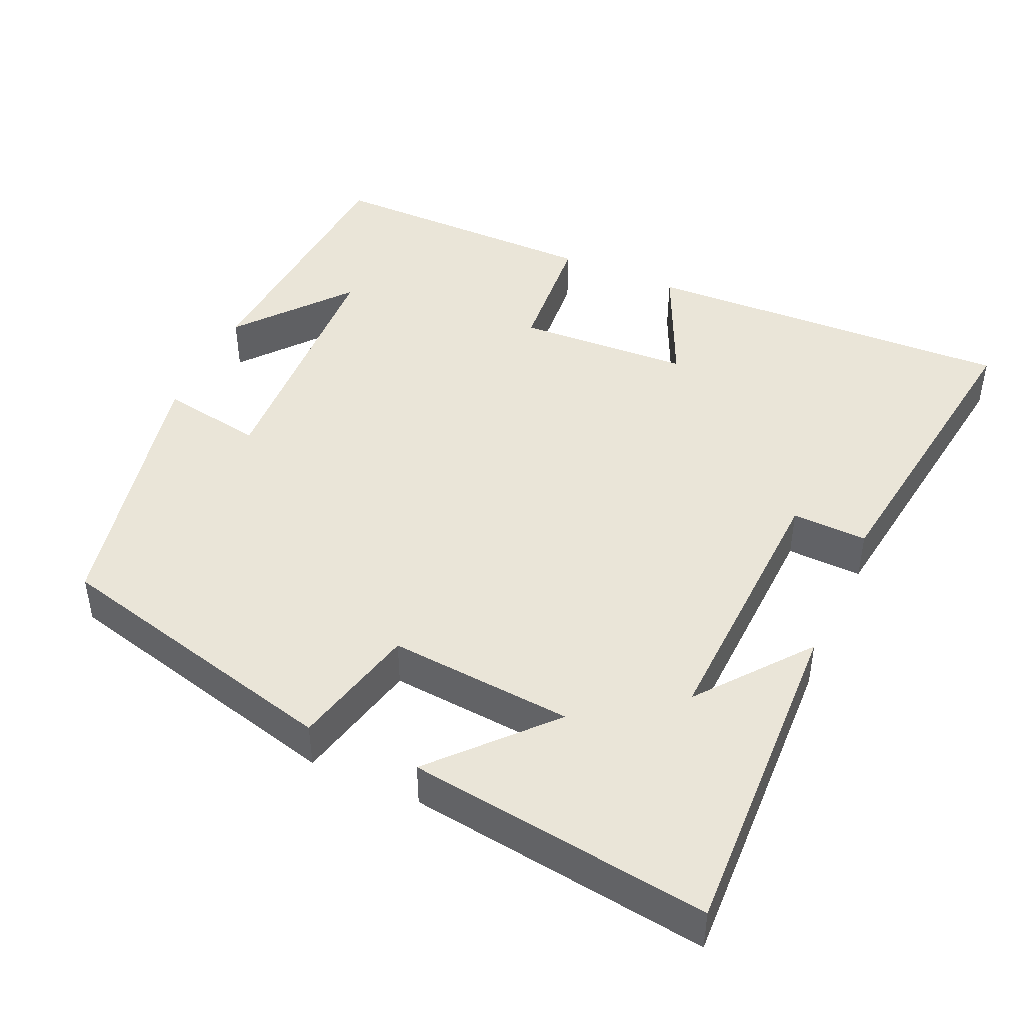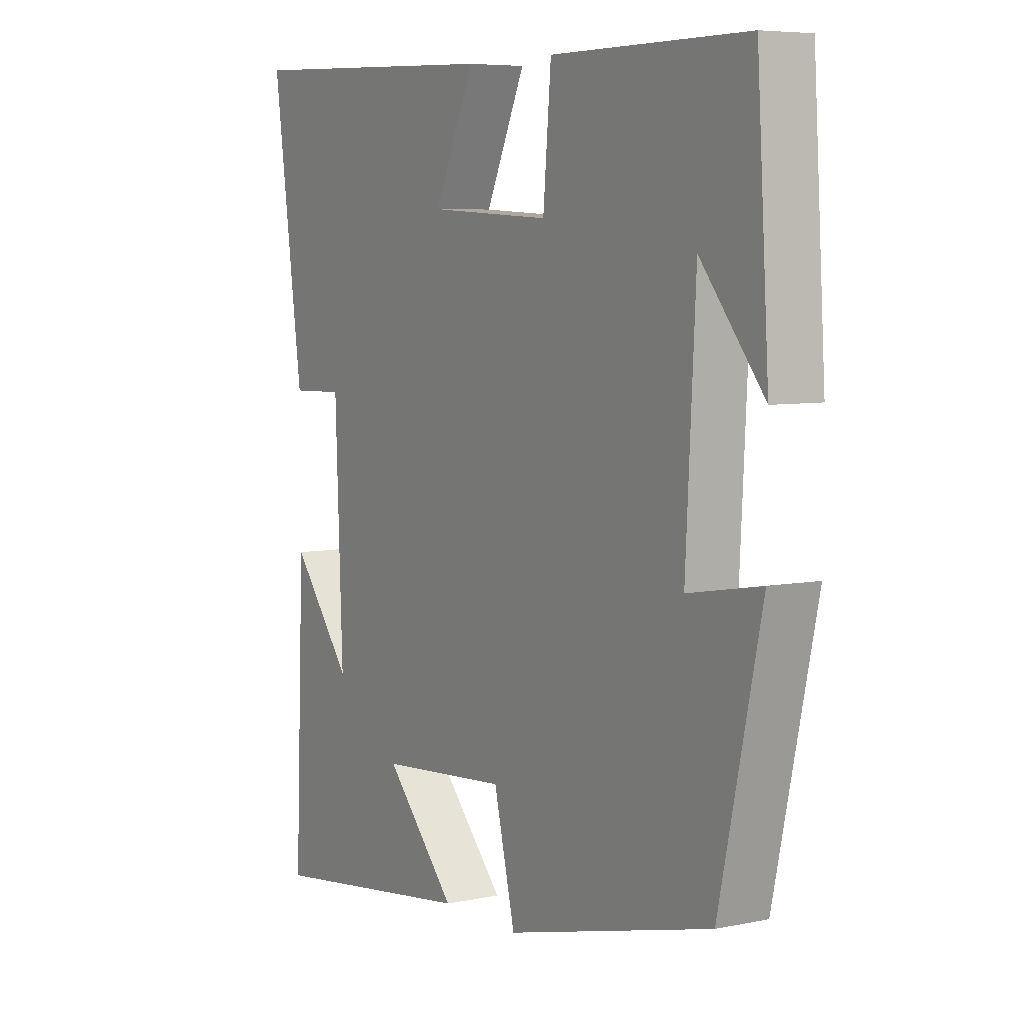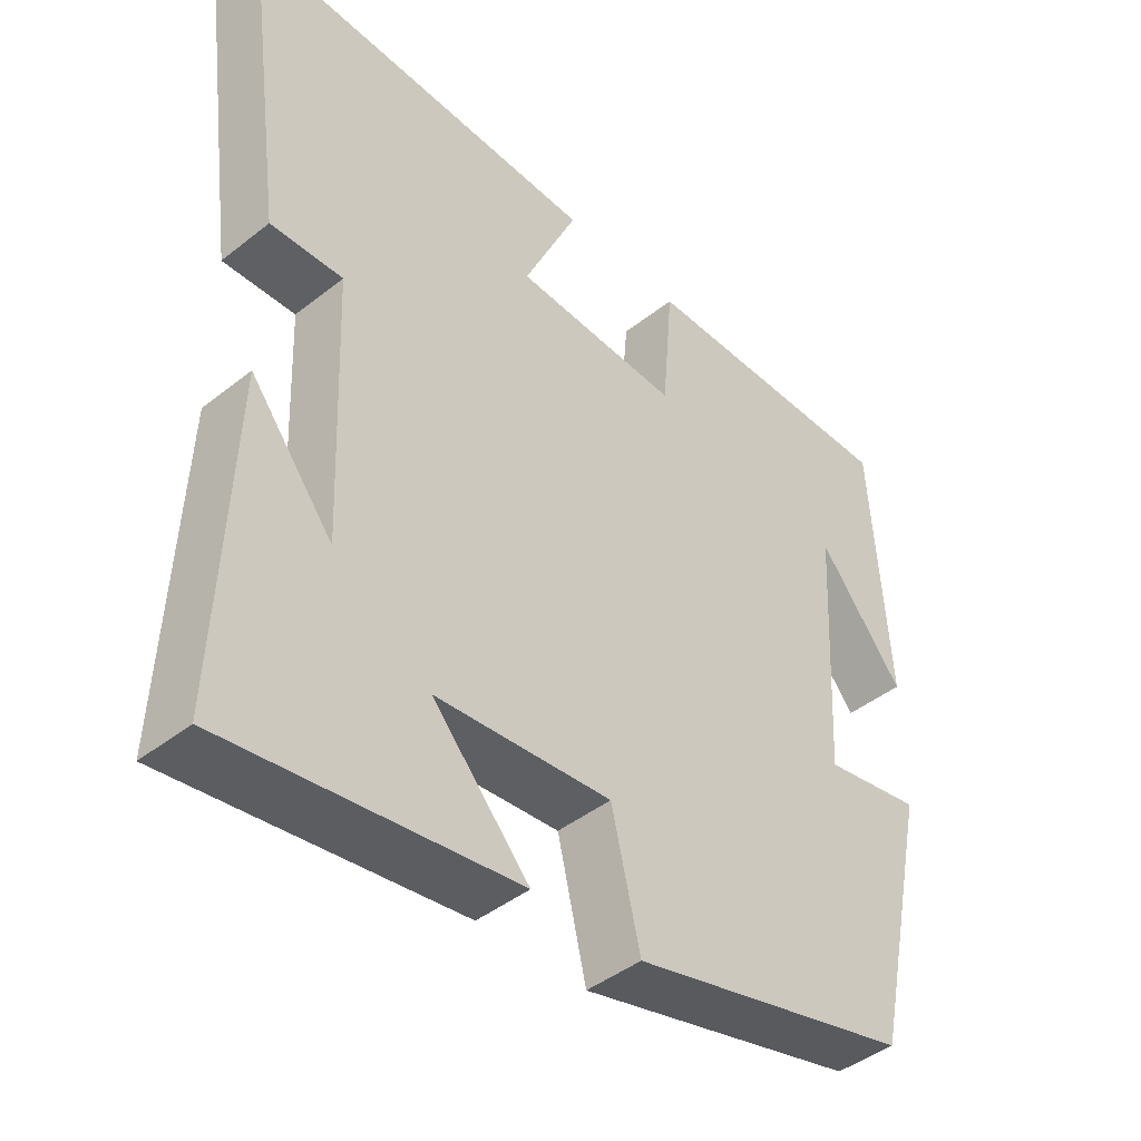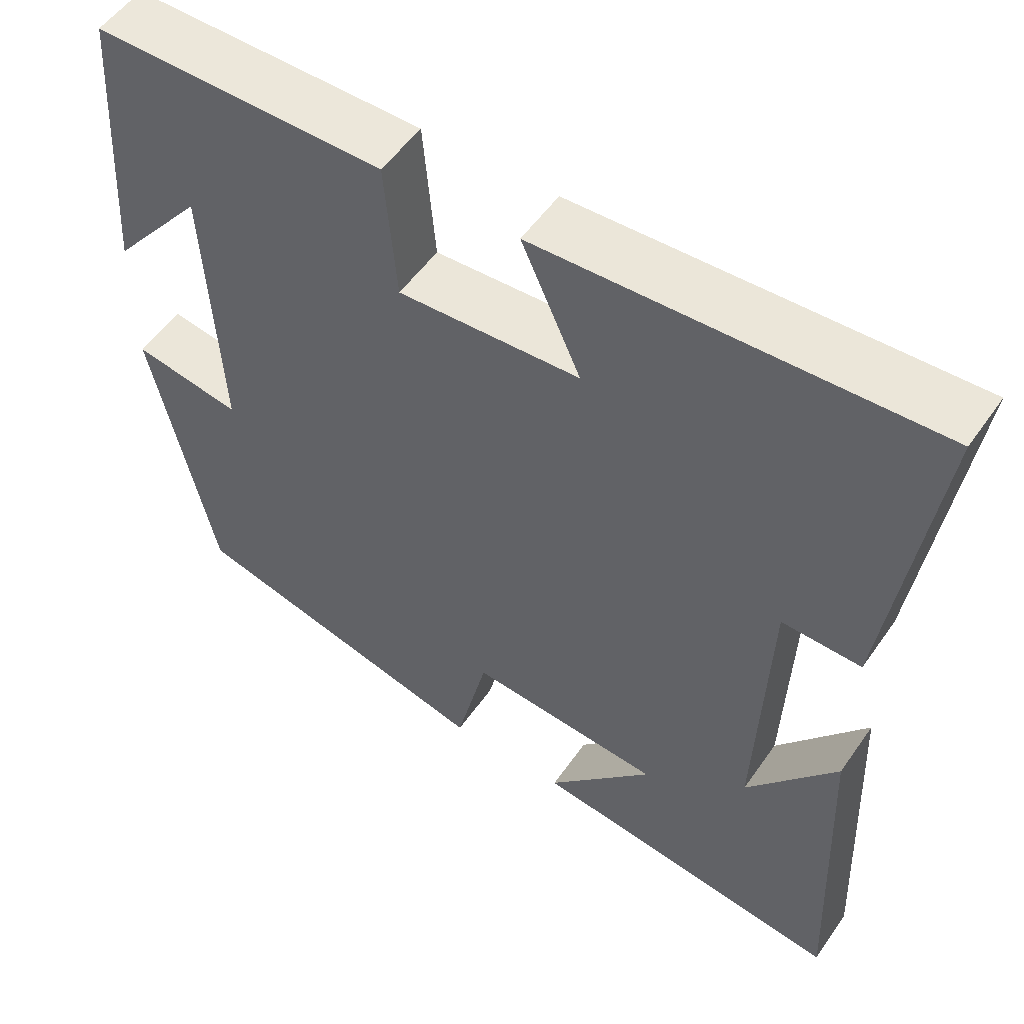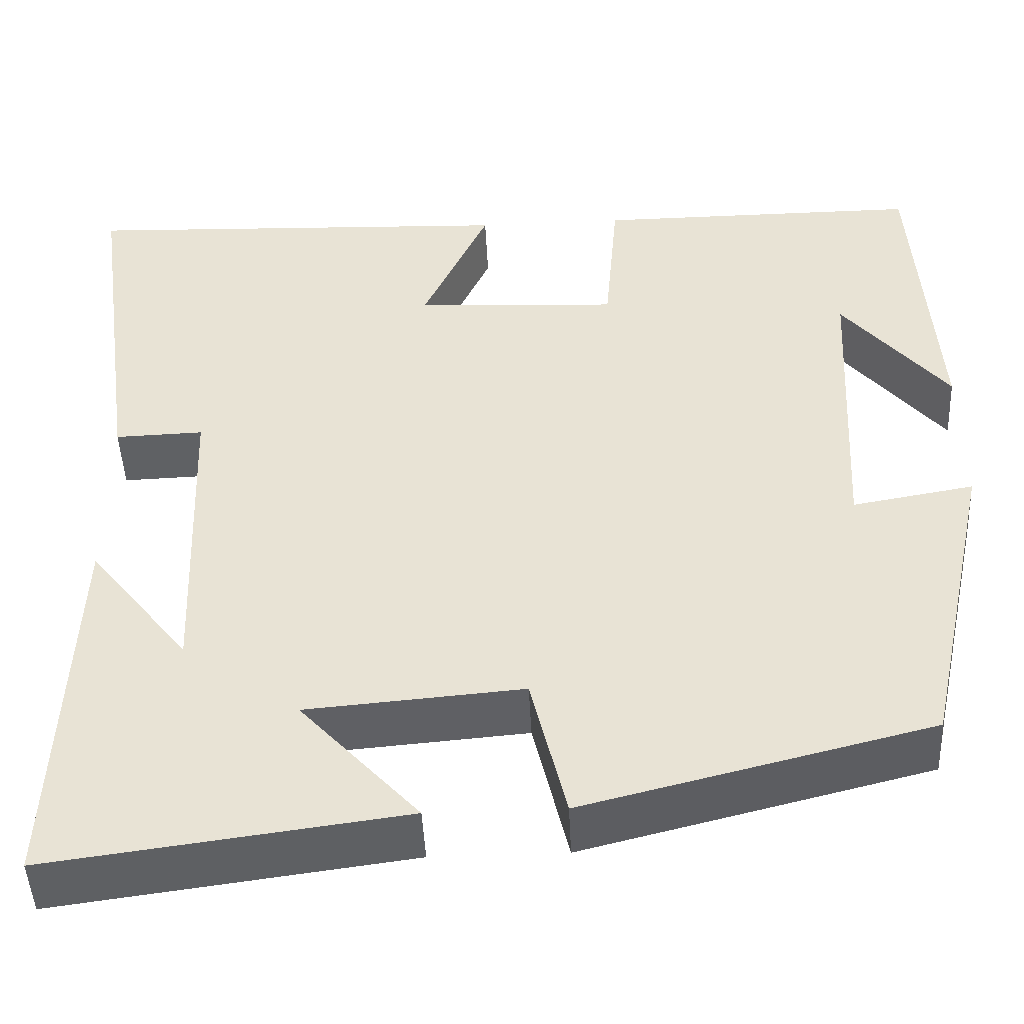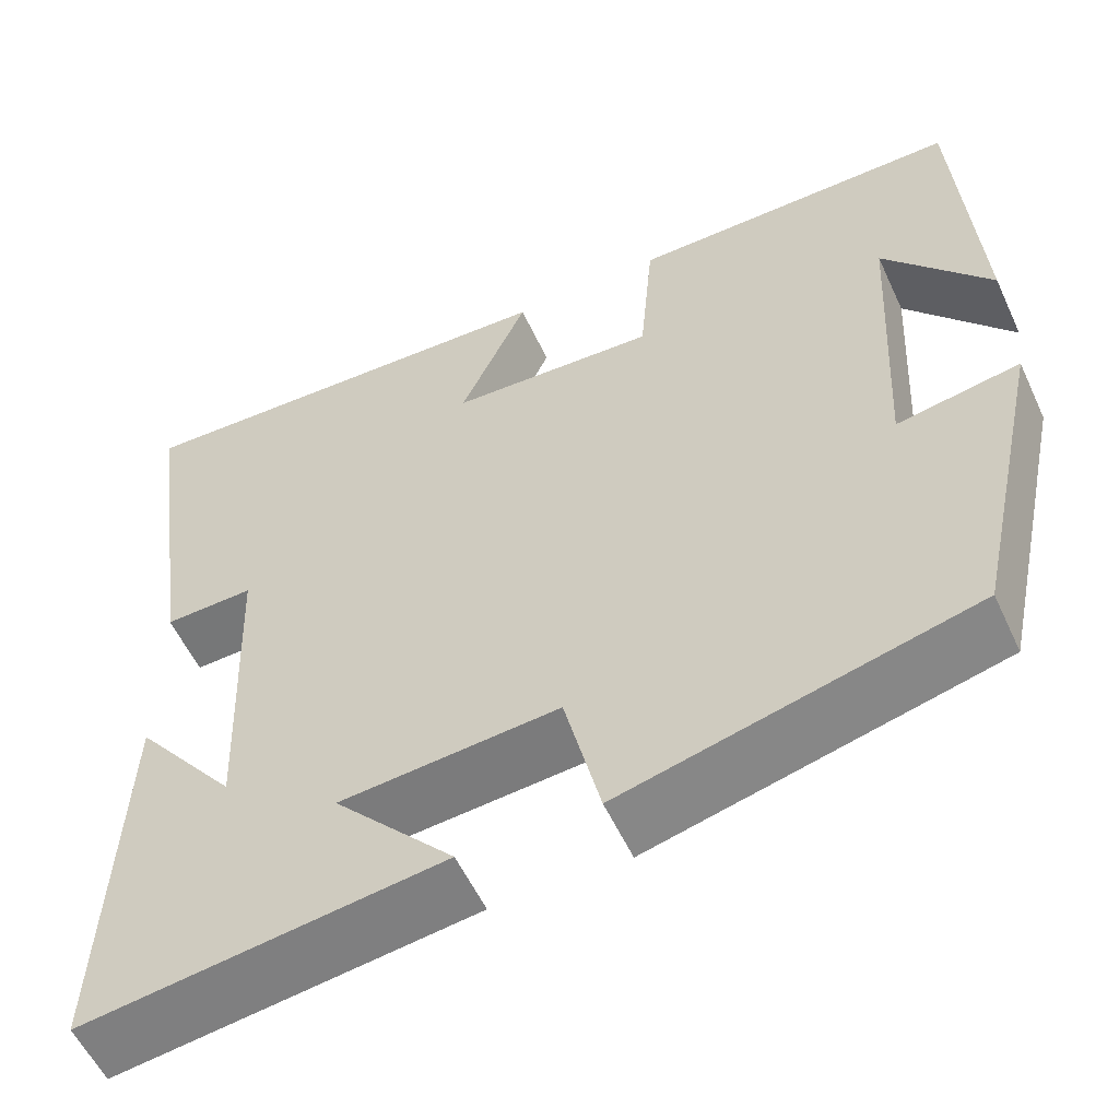
<metadata>
{"format":"obj","ext":"obj","renderer":"f3d","projection":"perspective","resolution":1024,"background":"white","views":[{"elev":44.9,"azim":-155.7,"up":"+Y"},{"elev":6.3,"azim":58.1,"up":"+Z"},{"elev":-43.6,"azim":-47.1,"up":"+Z"},{"elev":53.3,"azim":-145.9,"up":"+Z"},{"elev":-47.2,"azim":2.7,"up":"+Z"},{"elev":-56.2,"azim":24.7,"up":"+Z"}]}
</metadata>
<code>
v 0.477 0.07 0.501
v 0.5 0.07 0.14
v 0.381 0.07 0.286
v 0.363 0.07 -0.062
v 0.5 0.07 -0.038
v 0.421 0.07 -0.402
v 0.031 0.07 -0.5
v -0.009 0.07 -0.332
v -0.253 0.07 -0.352
v -0.119 0.07 -0.5
v -0.518 0.07 -0.553
v -0.5 0.07 -0.112
v -0.386 0.07 -0.257
v -0.4 0.07 0.105
v -0.5 0.07 0.102
v -0.557 0.07 0.52
v -0.062 0.07 0.5
v -0.137 0.07 0.335
v 0.093 0.07 0.323
v 0.108 0.07 0.5
v 0.477 0 0.501
v 0.5 0 0.14
v 0.381 0 0.286
v 0.363 0 -0.062
v 0.5 0 -0.038
v 0.421 0 -0.402
v 0.031 0 -0.5
v -0.009 0 -0.332
v -0.253 0 -0.352
v -0.119 0 -0.5
v -0.518 0 -0.553
v -0.5 0 -0.112
v -0.386 0 -0.257
v -0.4 0 0.105
v -0.5 0 0.102
v -0.557 0 0.52
v -0.062 0 0.5
v -0.137 0 0.335
v 0.093 0 0.323
v 0.108 0 0.5
f 19 20 1
f 15 16 17 18
f 14 15 18 19
f 13 14 19
f 11 12 13
f 9 10 11 13
f 8 9 13 19
f 4 5 6 7
f 3 4 7 8
f 1 2 3
f 1 3 8 19
f 21 40 39
f 38 37 36 35
f 39 38 35 34
f 39 34 33
f 33 32 31
f 33 31 30 29
f 39 33 29 28
f 27 26 25 24
f 28 27 24 23
f 23 22 21
f 39 28 23 21
f 1 21 22 2
f 2 22 23 3
f 3 23 24 4
f 4 24 25 5
f 5 25 26 6
f 6 26 27 7
f 7 27 28 8
f 8 28 29 9
f 9 29 30 10
f 10 30 31 11
f 11 31 32 12
f 12 32 33 13
f 13 33 34 14
f 14 34 35 15
f 15 35 36 16
f 16 36 37 17
f 17 37 38 18
f 18 38 39 19
f 19 39 40 20
f 20 40 21 1

</code>
